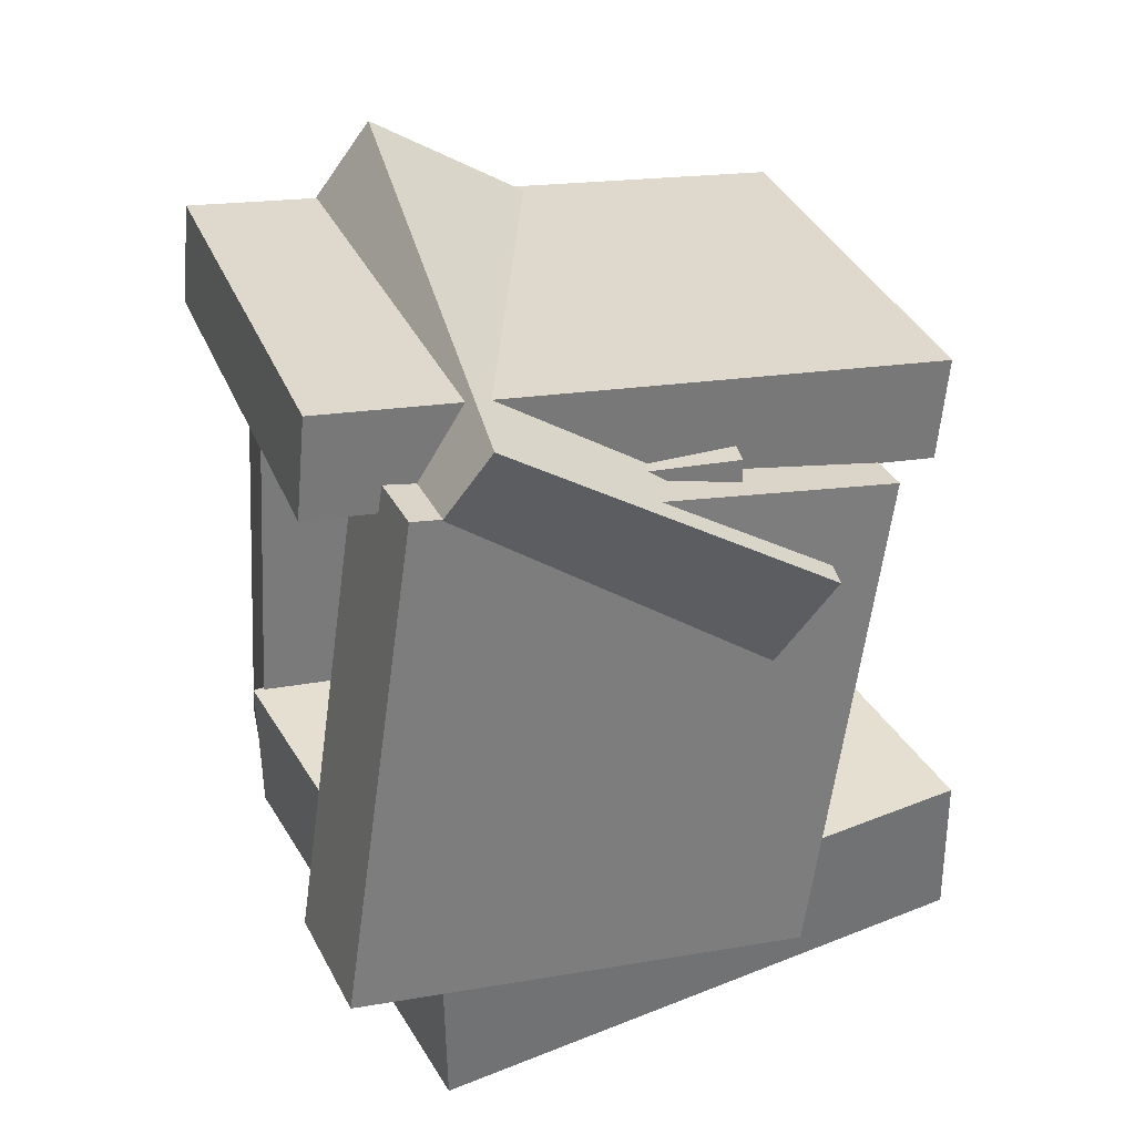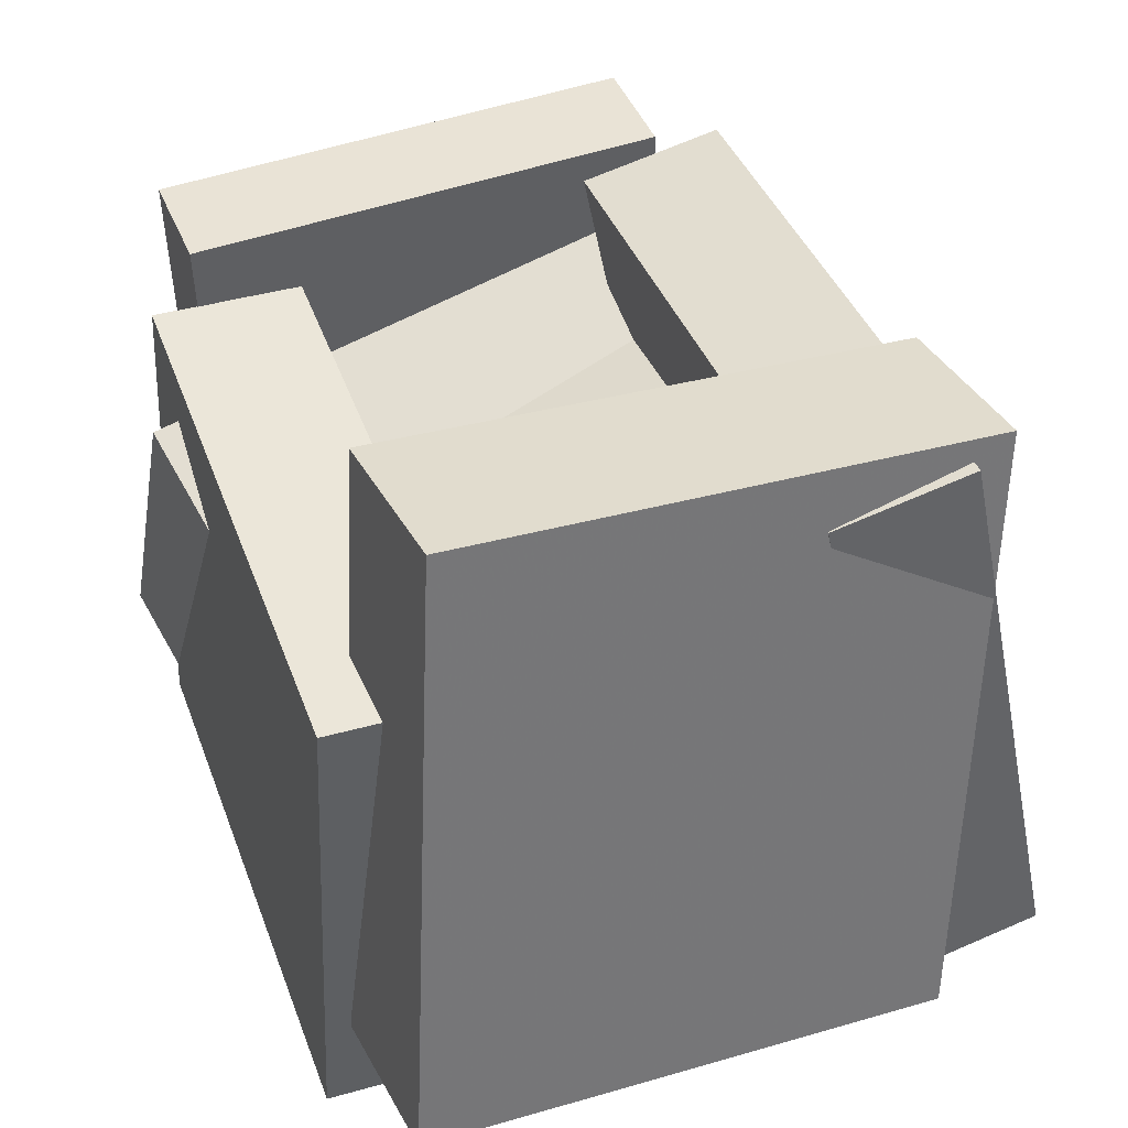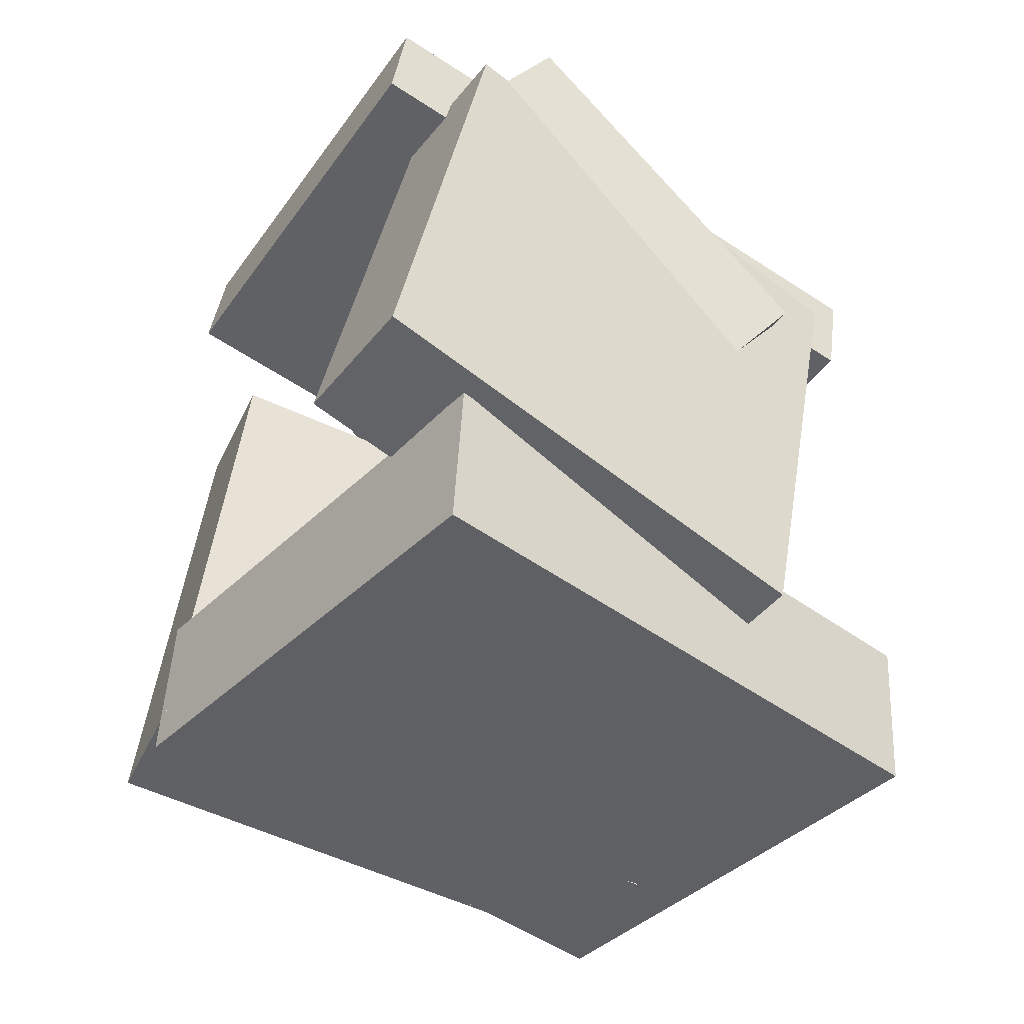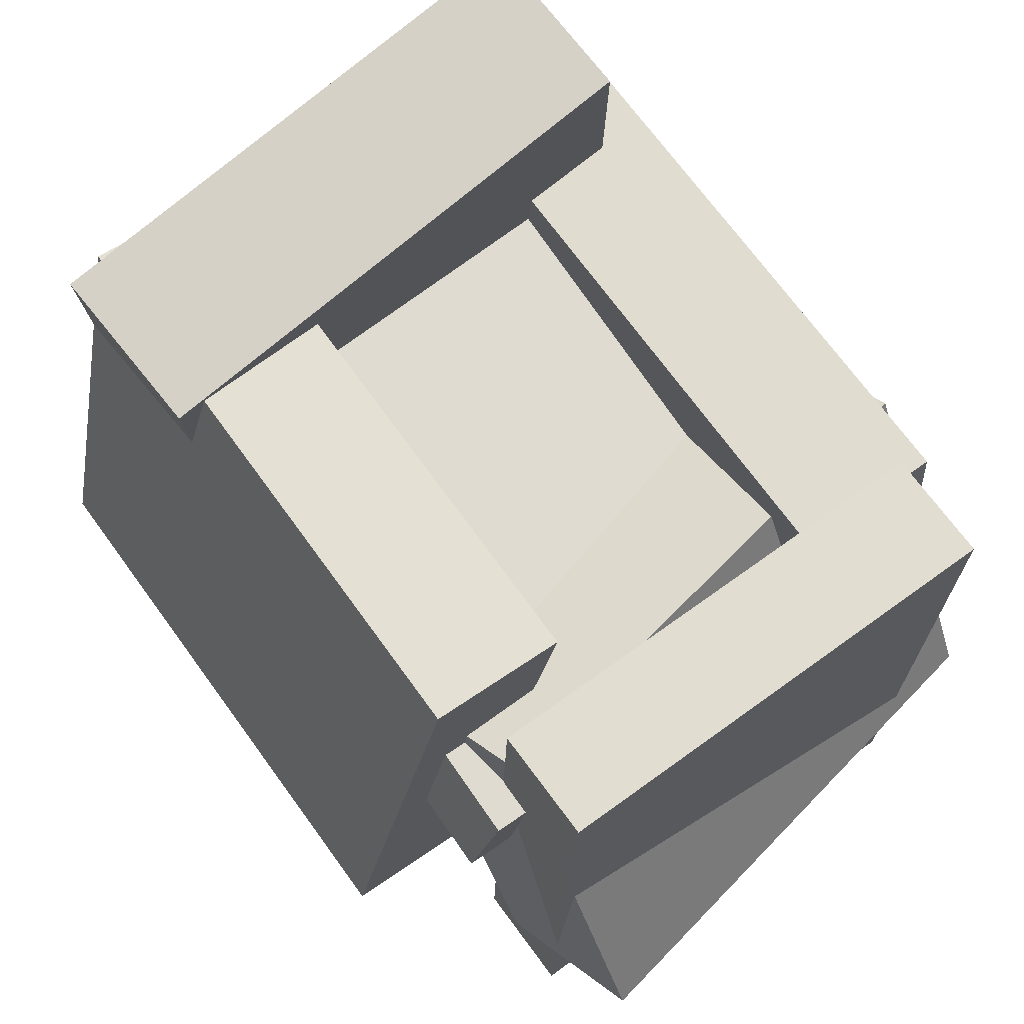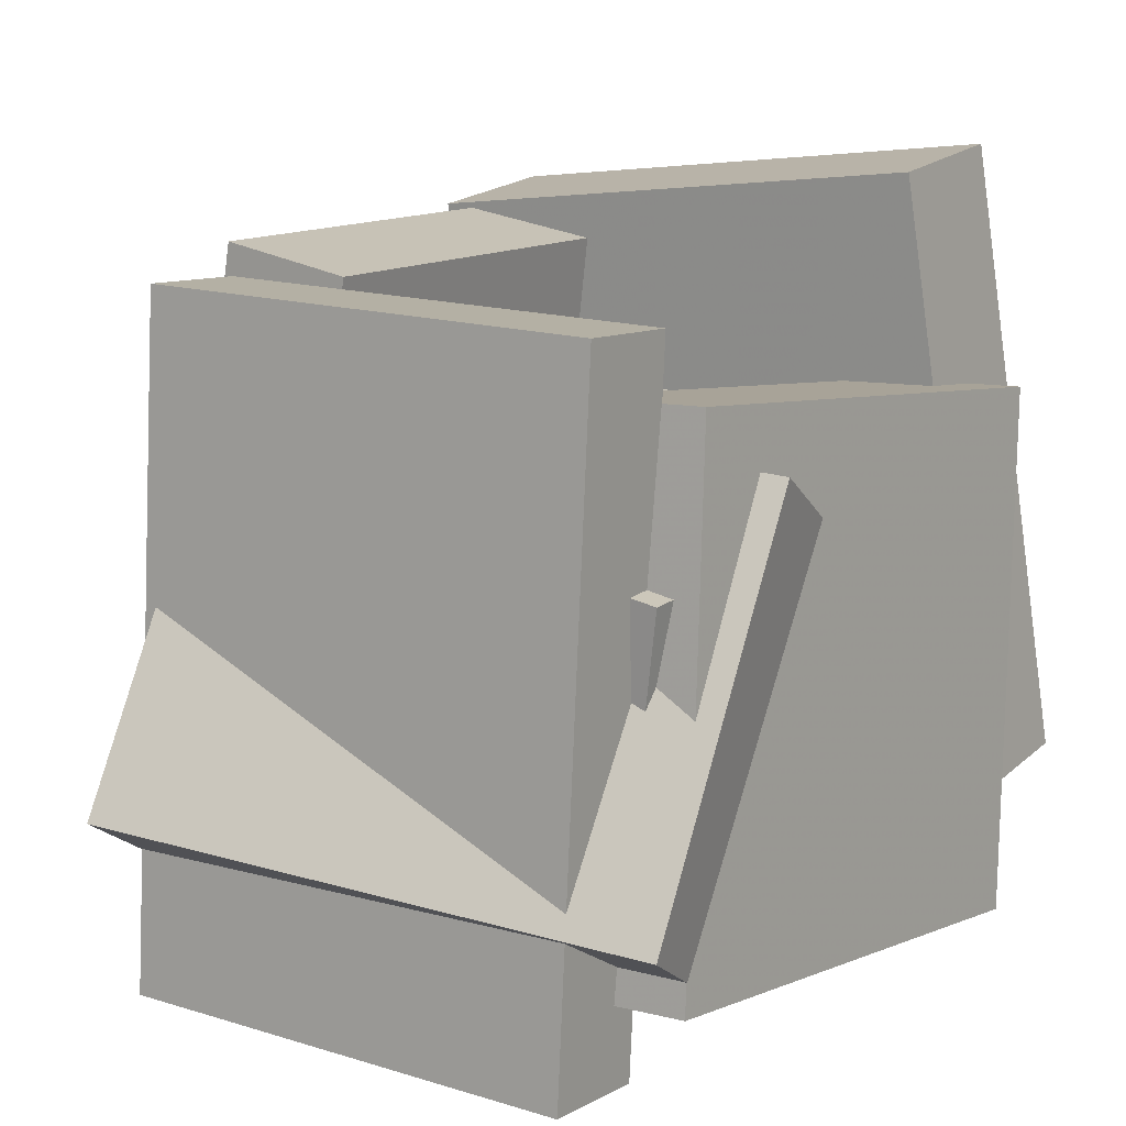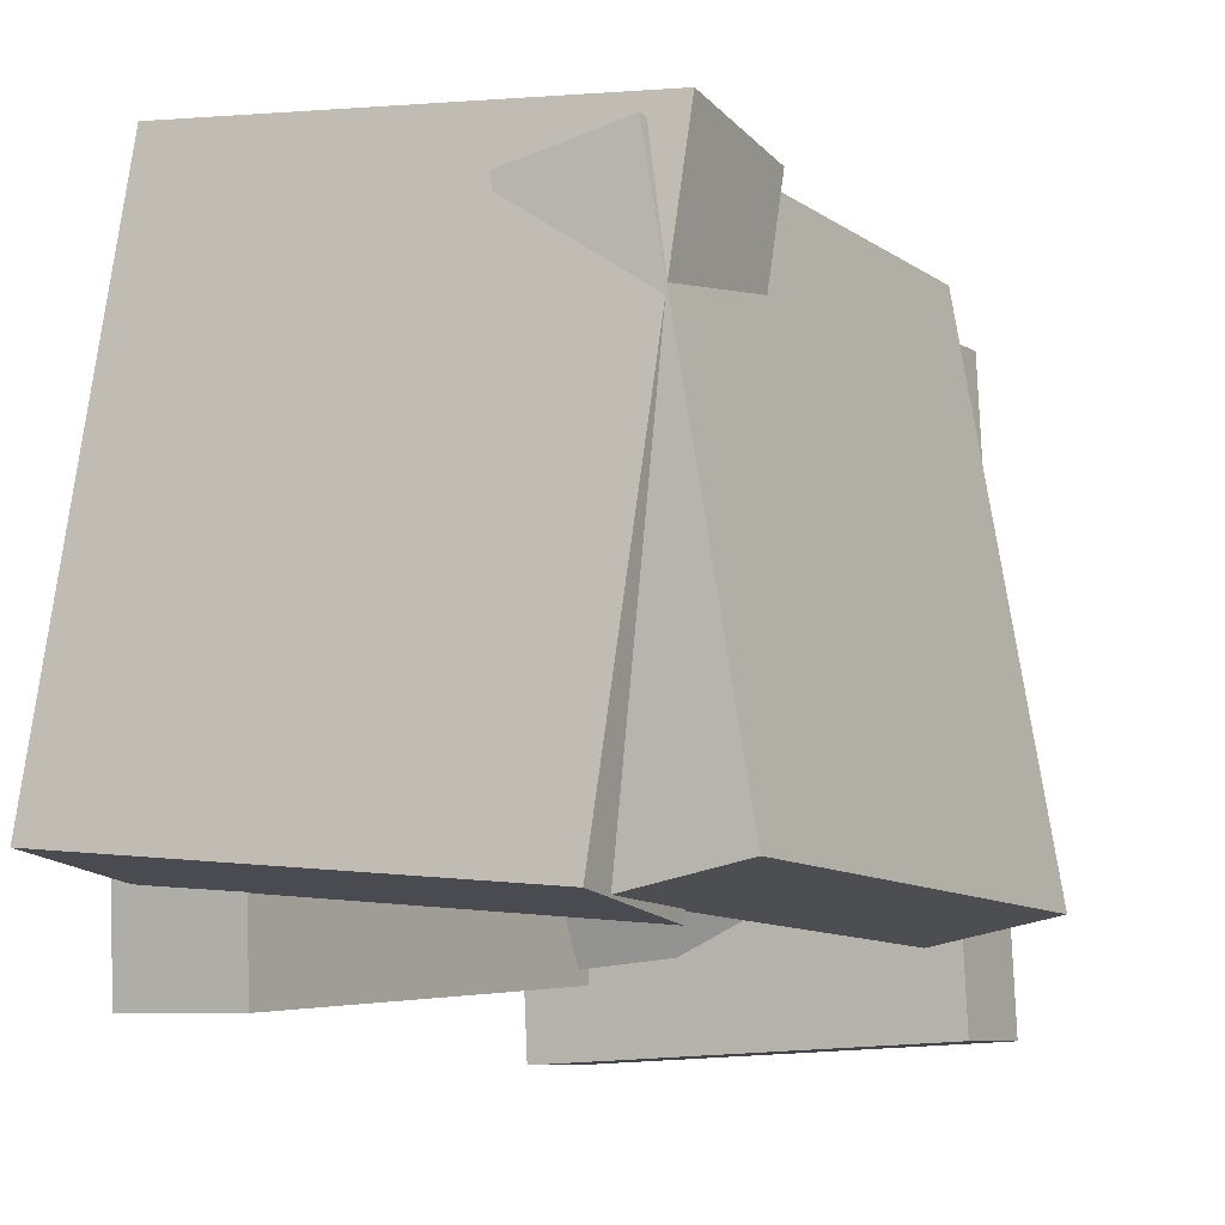
<metadata>
{"format":"obj","ext":"obj","renderer":"f3d","projection":"perspective","resolution":1024,"background":"white","views":[{"elev":20.9,"azim":67.5,"up":"+Z"},{"elev":41.8,"azim":170.5,"up":"+Y"},{"elev":-58.0,"azim":54.1,"up":"+Z"},{"elev":71.2,"azim":-24.9,"up":"+Y"},{"elev":10.6,"azim":46.0,"up":"+Y"},{"elev":-8.5,"azim":-138.1,"up":"+Y"}]}
</metadata>
<code>
v 0.1591 -0.425 -0.331
v 0.2756 -0.3764 0.3261
v 0.141 0.195 -0.3736
v 0.2575 0.2436 0.2835
v 0.3329 -0.422 -0.362
v 0.4494 -0.3735 0.2951
v 0.3148 0.198 -0.4046
v 0.4312 0.2466 0.2524
f 1.0 7.0 5.0
f 1.0 3.0 7.0
f 1.0 4.0 3.0
f 1.0 2.0 4.0
f 3.0 8.0 7.0
f 3.0 4.0 8.0
f 5.0 7.0 8.0
f 5.0 8.0 6.0
f 1.0 5.0 6.0
f 1.0 6.0 2.0
f 2.0 6.0 8.0
f 2.0 8.0 4.0
v -0.1451 0.3458 0.5002
v 0.4077 0.323 0.3888
v -0.1713 0.3439 0.3707
v 0.3815 0.3211 0.2593
v -0.1742 -0.4452 0.5179
v 0.3786 -0.468 0.4065
v -0.2004 -0.4471 0.3883
v 0.3525 -0.4699 0.277
f 9.0 15.0 13.0
f 9.0 11.0 15.0
f 9.0 12.0 11.0
f 9.0 10.0 12.0
f 11.0 16.0 15.0
f 11.0 12.0 16.0
f 13.0 15.0 16.0
f 13.0 16.0 14.0
f 9.0 13.0 14.0
f 9.0 14.0 10.0
f 10.0 14.0 16.0
f 10.0 16.0 12.0
v -0.3679 -0.3188 0.3341
v -0.2071 -0.3501 0.3017
v -0.2343 0.3758 0.3266
v -0.07356 0.3446 0.2941
v -0.4982 -0.3009 -0.3288
v -0.3375 -0.3322 -0.3612
v -0.3647 0.3937 -0.3363
v -0.2039 0.3624 -0.3688
f 17.0 23.0 21.0
f 17.0 19.0 23.0
f 17.0 20.0 19.0
f 17.0 18.0 20.0
f 19.0 24.0 23.0
f 19.0 20.0 24.0
f 21.0 23.0 24.0
f 21.0 24.0 22.0
f 17.0 21.0 22.0
f 17.0 22.0 18.0
f 18.0 22.0 24.0
f 18.0 24.0 20.0
v -0.3125 -0.3503 -0.2153
v 0.2998 -0.2925 -0.368
v -0.3569 0.3918 -0.1127
v 0.2554 0.4496 -0.2654
v -0.3632 -0.3264 -0.4099
v 0.249 -0.2687 -0.5626
v -0.4077 0.4156 -0.3073
v 0.2046 0.4734 -0.46
f 25.0 31.0 29.0
f 25.0 27.0 31.0
f 25.0 28.0 27.0
f 25.0 26.0 28.0
f 27.0 32.0 31.0
f 27.0 28.0 32.0
f 29.0 31.0 32.0
f 29.0 32.0 30.0
f 25.0 29.0 30.0
f 25.0 30.0 26.0
f 26.0 30.0 32.0
f 26.0 32.0 28.0
v 0.3701 0.07496 -0.02037
v 0.4123 -0.3778 0.2131
v -0.24 0.1425 0.2208
v -0.1978 -0.3103 0.4543
v 0.4444 0.1656 0.1421
v 0.4866 -0.2872 0.3755
v -0.1658 0.2331 0.3833
v -0.1236 -0.2196 0.6168
f 33.0 39.0 37.0
f 33.0 35.0 39.0
f 33.0 36.0 35.0
f 33.0 34.0 36.0
f 35.0 40.0 39.0
f 35.0 36.0 40.0
f 37.0 39.0 40.0
f 37.0 40.0 38.0
f 33.0 37.0 38.0
f 33.0 38.0 34.0
f 34.0 38.0 40.0
f 34.0 40.0 36.0
v -0.357 0.05827 -0.2202
v -0.2408 -0.003474 0.4153
v -0.3242 0.2249 -0.21
v -0.2079 0.1632 0.4255
v 0.2629 -0.05636 -0.3447
v 0.3792 -0.1181 0.2908
v 0.2958 0.1103 -0.3345
v 0.412 0.04855 0.301
f 41.0 47.0 45.0
f 41.0 43.0 47.0
f 41.0 44.0 43.0
f 41.0 42.0 44.0
f 43.0 48.0 47.0
f 43.0 44.0 48.0
f 45.0 47.0 48.0
f 45.0 48.0 46.0
f 41.0 45.0 46.0
f 41.0 46.0 42.0
f 42.0 46.0 48.0
f 42.0 48.0 44.0

</code>
